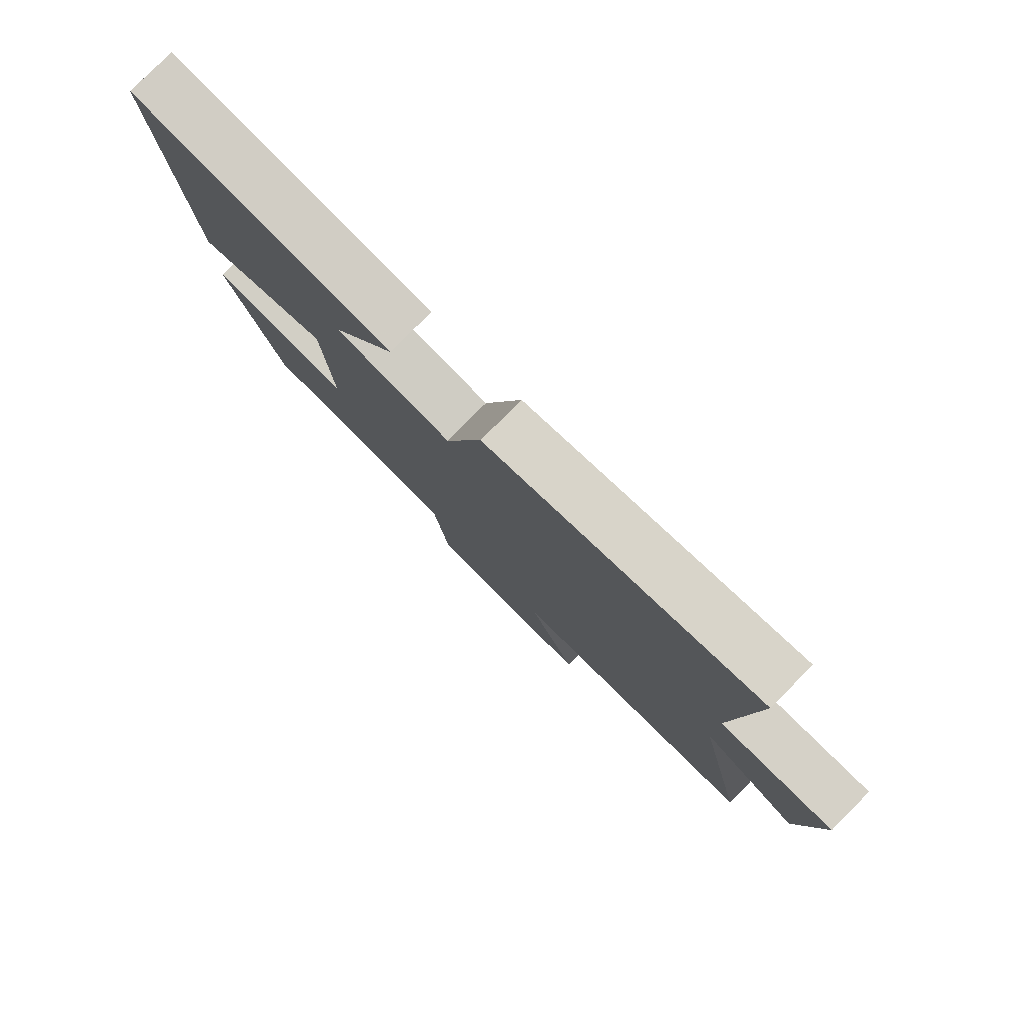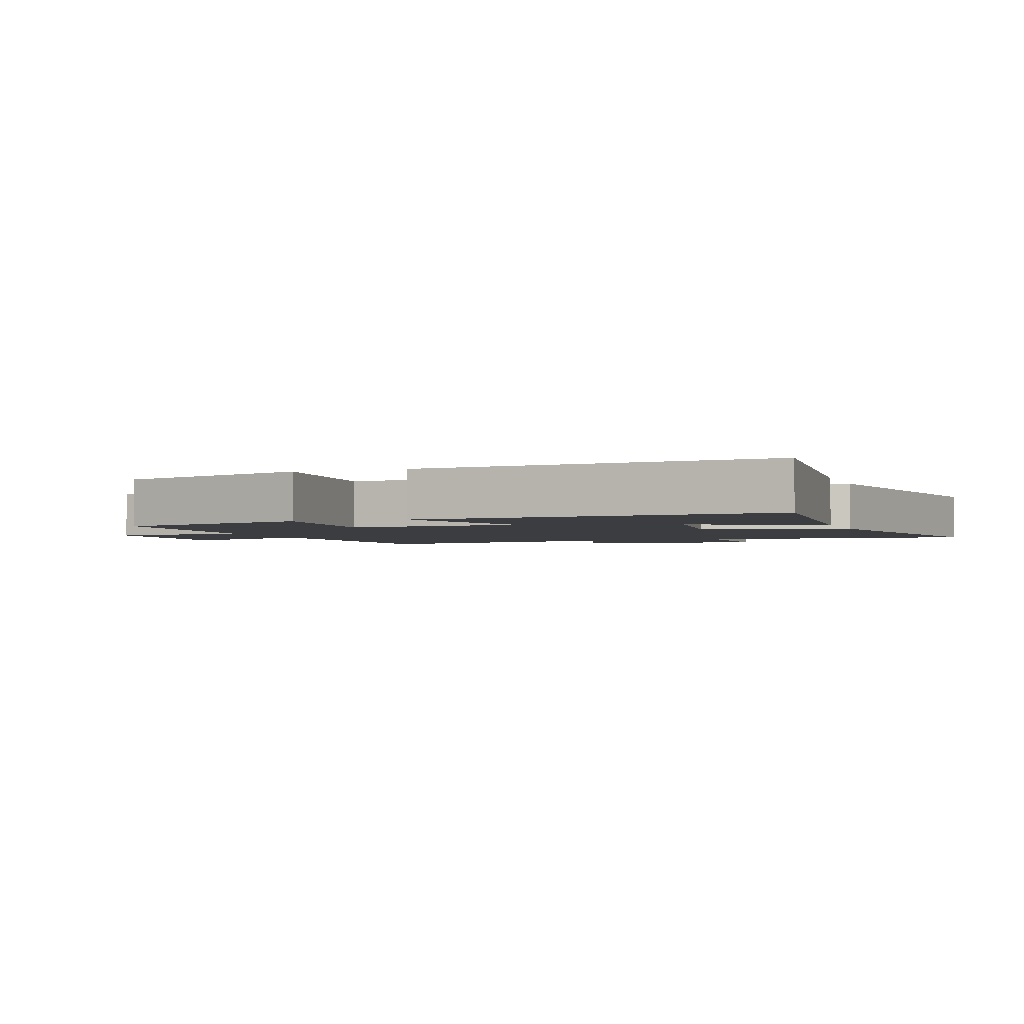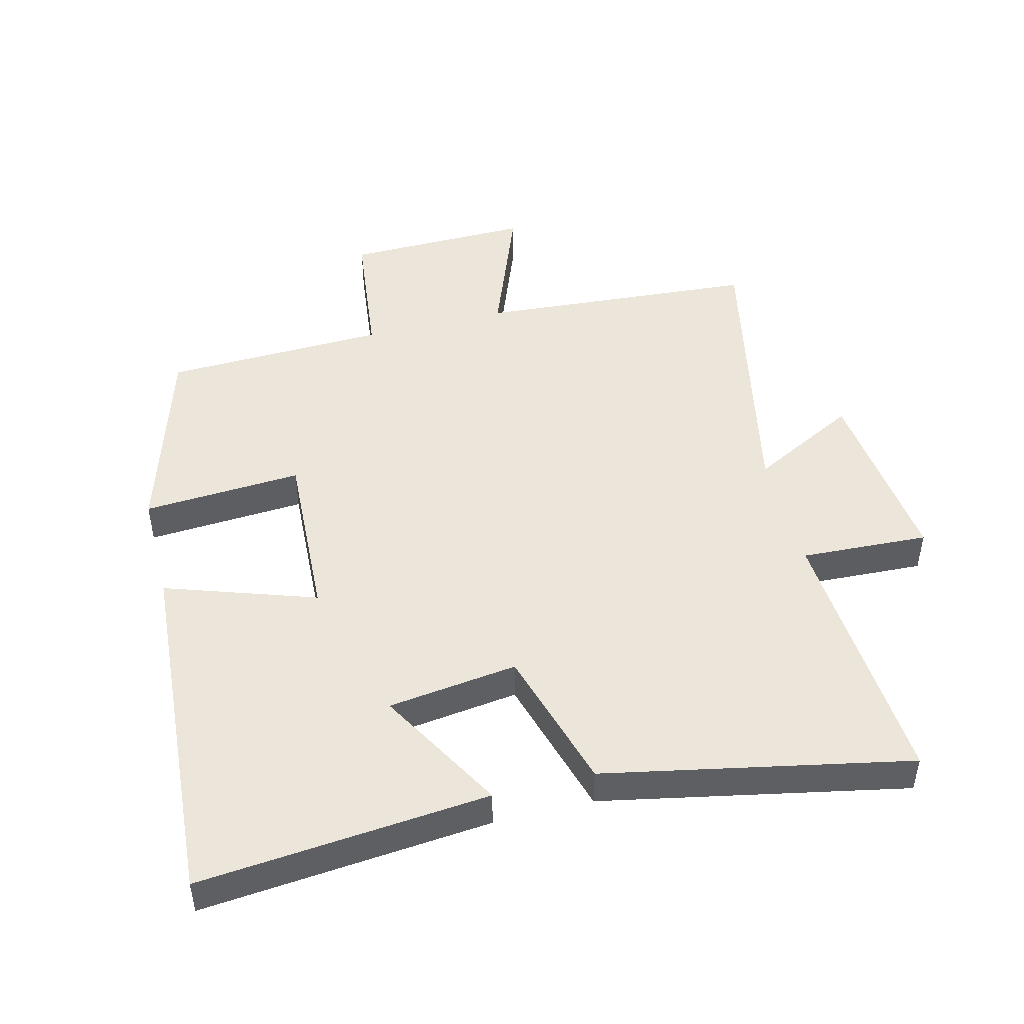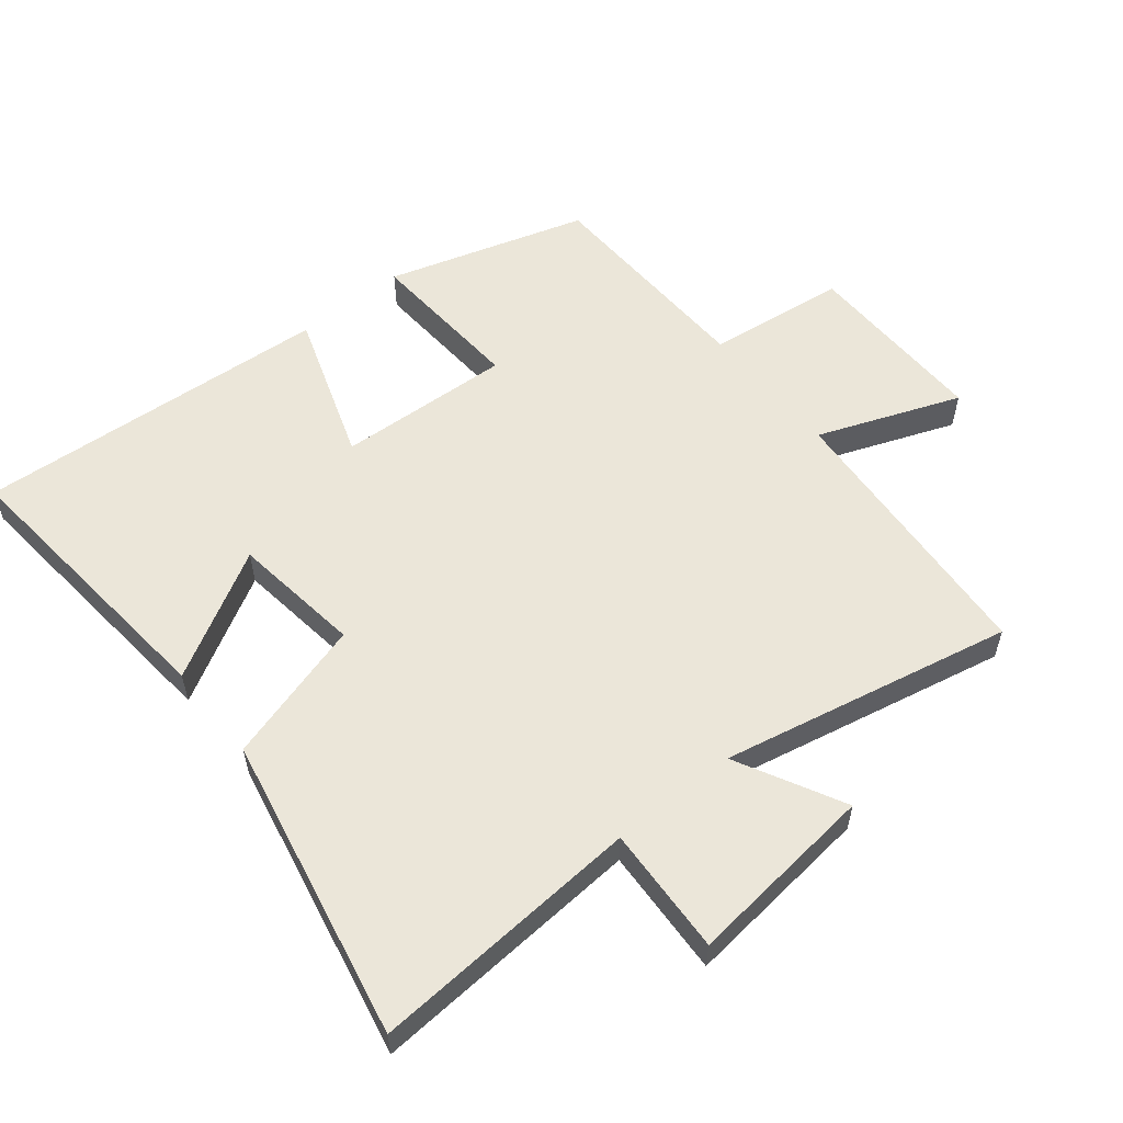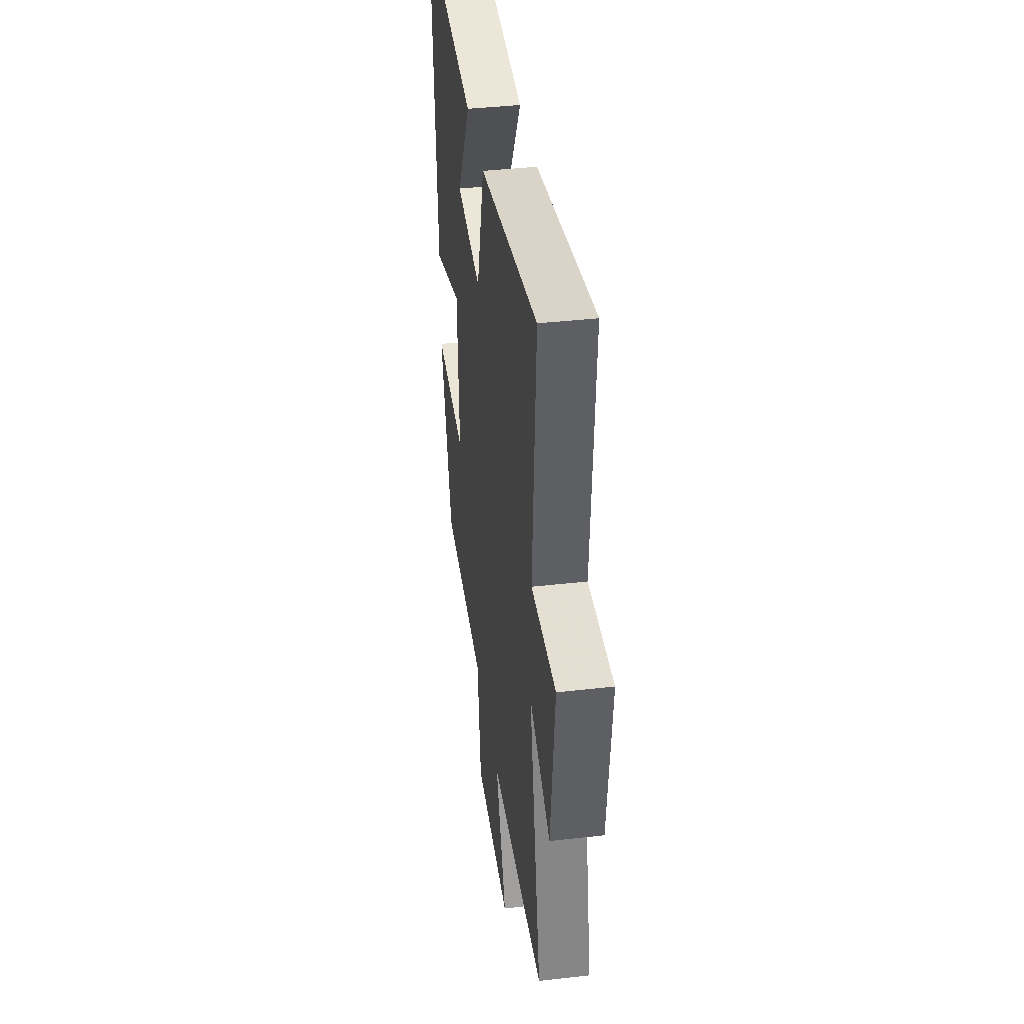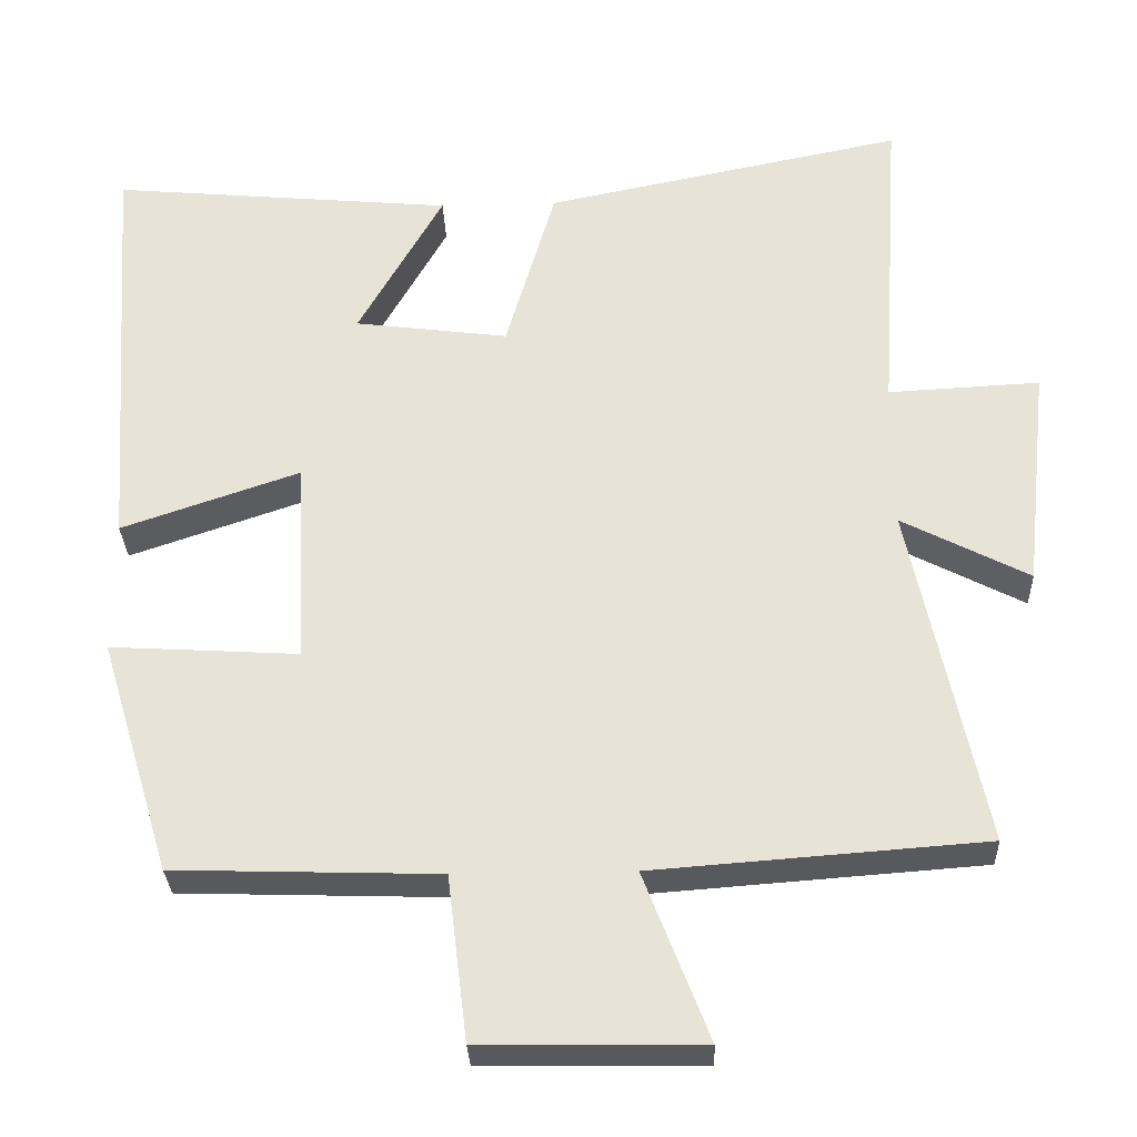
<metadata>
{"format":"obj","ext":"obj","renderer":"f3d","projection":"perspective","resolution":1024,"background":"white","views":[{"elev":80.0,"azim":44.9,"up":"+Z"},{"elev":-2.5,"azim":-70.4,"up":"+Y"},{"elev":47.6,"azim":-14.3,"up":"+Y"},{"elev":56.7,"azim":51.0,"up":"+Y"},{"elev":40.3,"azim":82.0,"up":"+Z"},{"elev":-30.1,"azim":2.2,"up":"+Z"}]}
</metadata>
<code>
v 0.594 0.07 -0.468
v 0.164 0.07 -0.5
v 0.248 0.07 -0.718
v -0.038 0.07 -0.714
v -0.064 0.07 -0.5
v -0.407 0.07 -0.489
v -0.5 0.07 -0.183
v -0.255 0.07 -0.198
v -0.269 0.07 0.07
v -0.5 0.07 -0.009
v -0.54 0.07 0.541
v -0.094 0.07 0.5
v -0.204 0.07 0.305
v -0.004 0.07 0.279
v 0.06 0.07 0.5
v 0.528 0.07 0.595
v 0.5 0.07 0.176
v 0.697 0.07 0.186
v 0.665 0.07 -0.106
v 0.5 0.07 -0.02
v 0.594 0 -0.468
v 0.164 0 -0.5
v 0.248 0 -0.718
v -0.038 0 -0.714
v -0.064 0 -0.5
v -0.407 0 -0.489
v -0.5 0 -0.183
v -0.255 0 -0.198
v -0.269 0 0.07
v -0.5 0 -0.009
v -0.54 0 0.541
v -0.094 0 0.5
v -0.204 0 0.305
v -0.004 0 0.279
v 0.06 0 0.5
v 0.528 0 0.595
v 0.5 0 0.176
v 0.697 0 0.186
v 0.665 0 -0.106
v 0.5 0 -0.02
f 17 18 19 20
f 14 15 16 17
f 13 14 17 20
f 10 11 12 13
f 9 10 13
f 20 1 2
f 13 20 2
f 9 13 2
f 8 9 2
f 7 8 2
f 6 7 2
f 5 6 2
f 2 3 4 5
f 40 39 38 37
f 37 36 35 34
f 40 37 34 33
f 33 32 31 30
f 33 30 29
f 22 21 40
f 22 40 33
f 22 33 29
f 22 29 28
f 22 28 27
f 22 27 26
f 22 26 25
f 25 24 23 22
f 1 21 22 2
f 2 22 23 3
f 3 23 24 4
f 4 24 25 5
f 5 25 26 6
f 6 26 27 7
f 7 27 28 8
f 8 28 29 9
f 9 29 30 10
f 10 30 31 11
f 11 31 32 12
f 12 32 33 13
f 13 33 34 14
f 14 34 35 15
f 15 35 36 16
f 16 36 37 17
f 17 37 38 18
f 18 38 39 19
f 19 39 40 20
f 20 40 21 1

</code>
